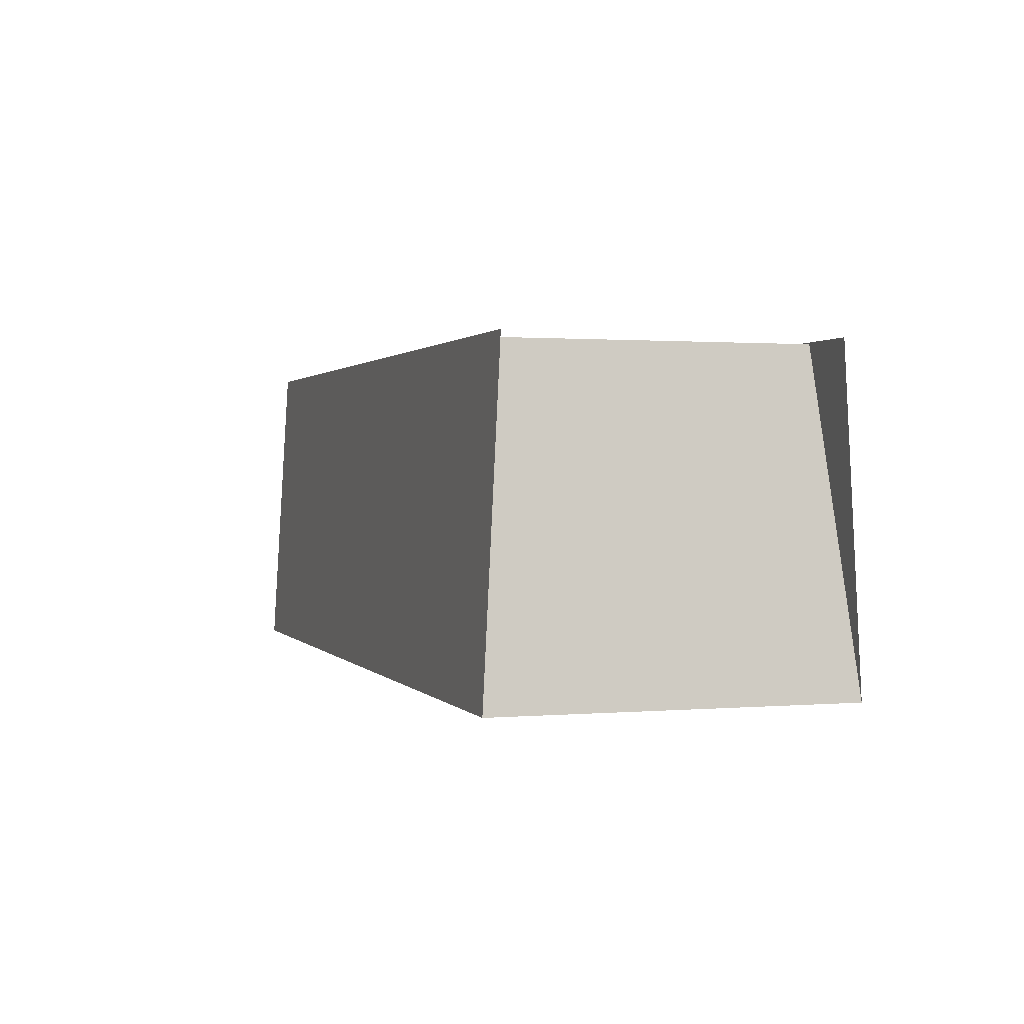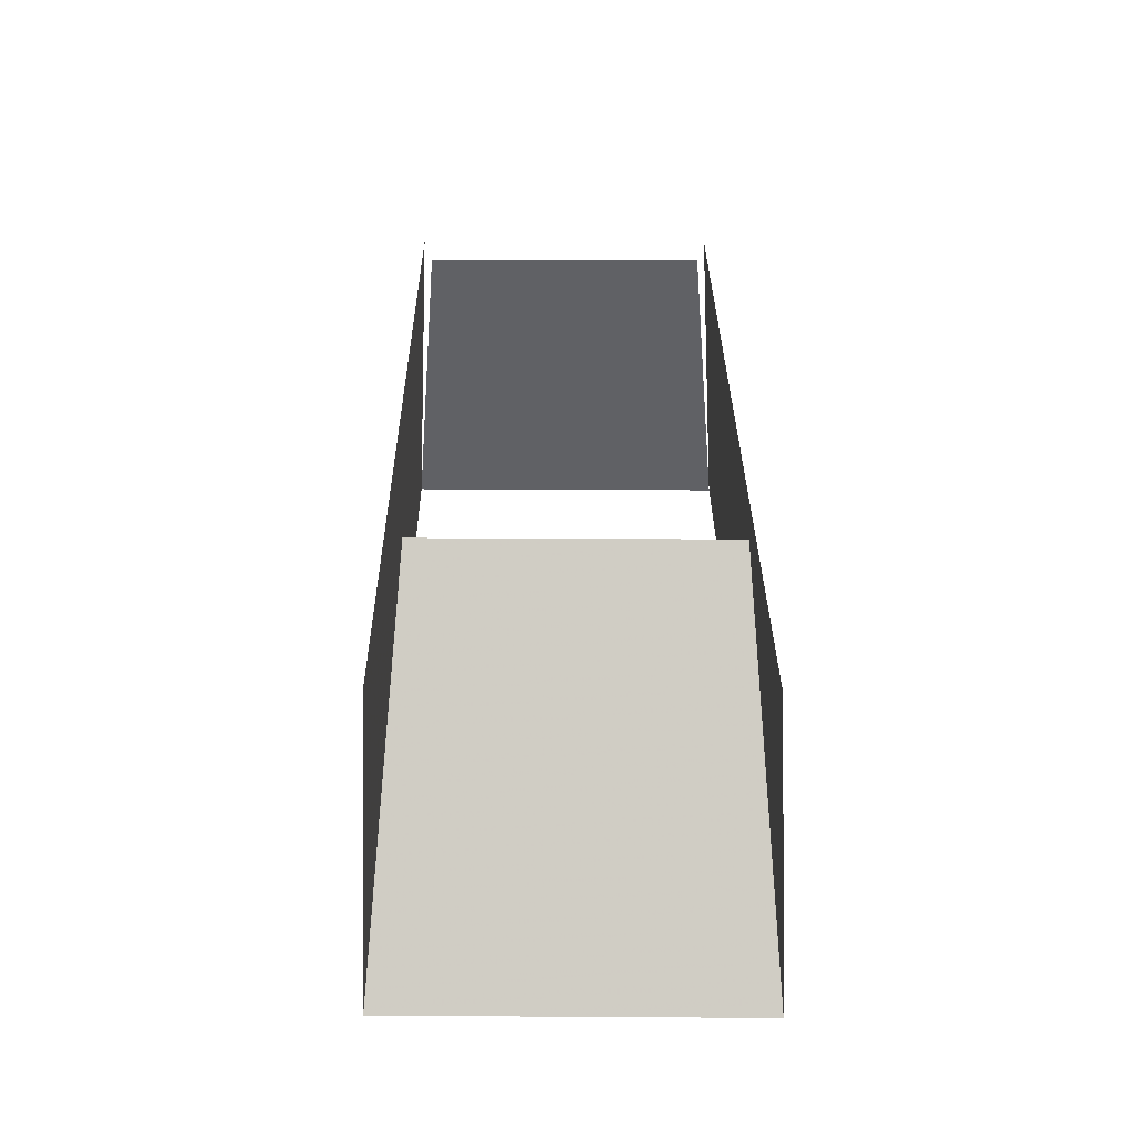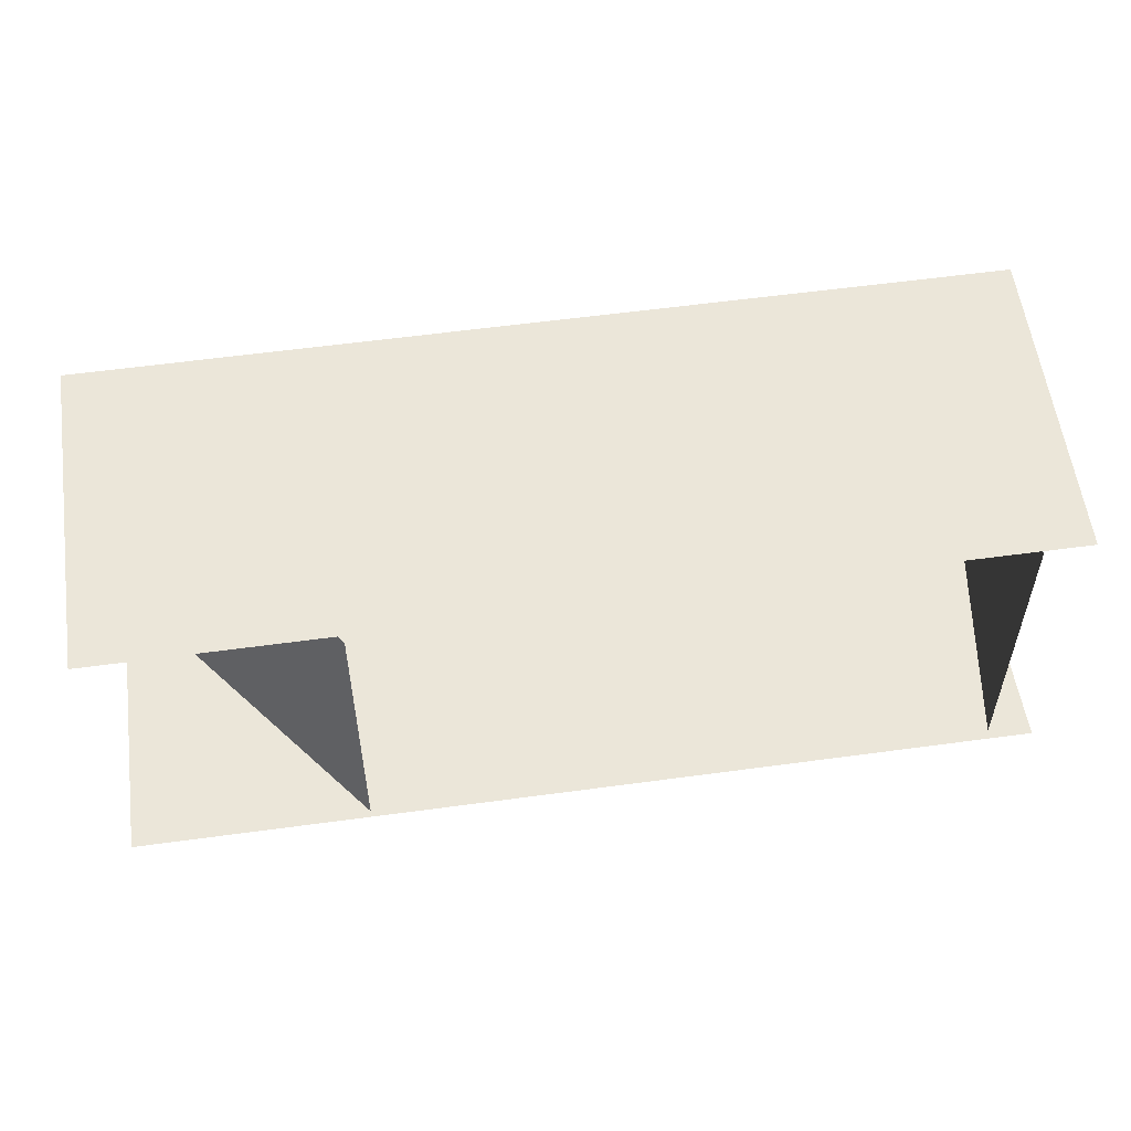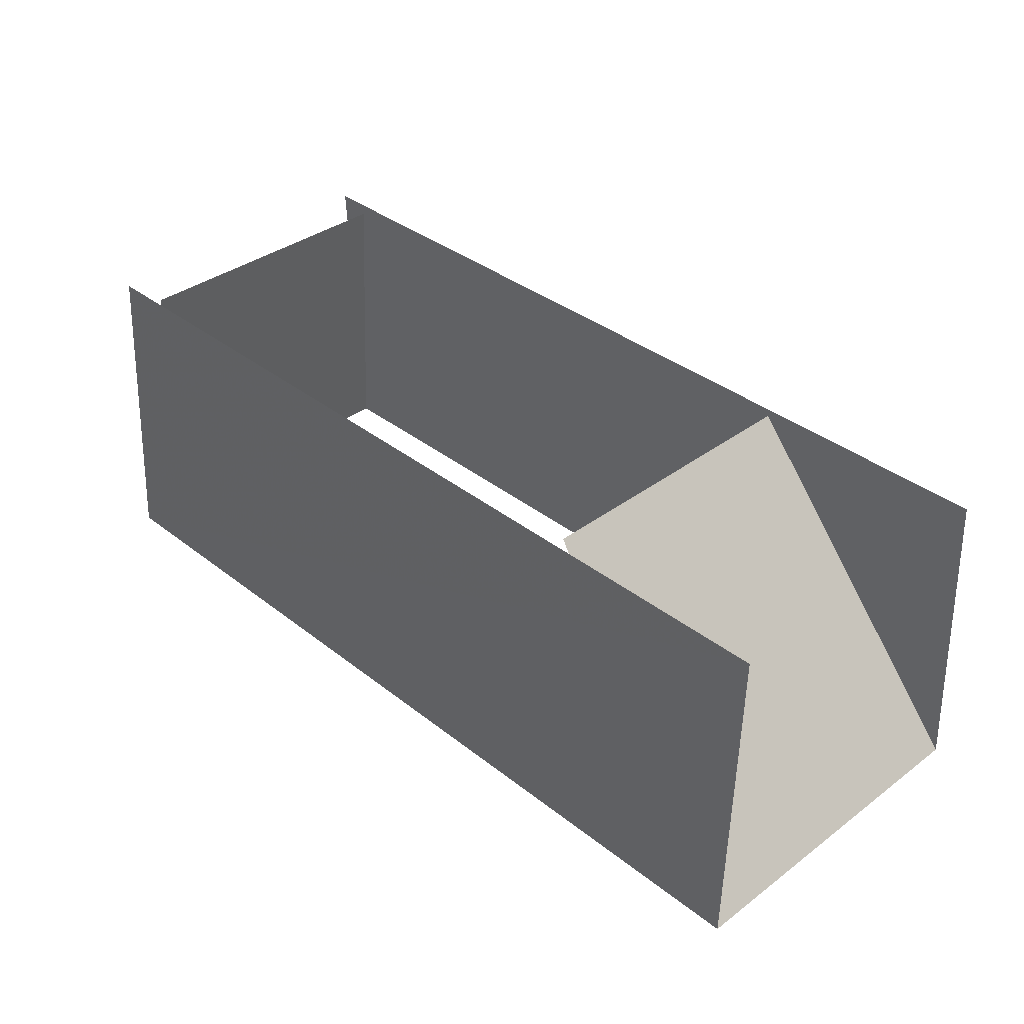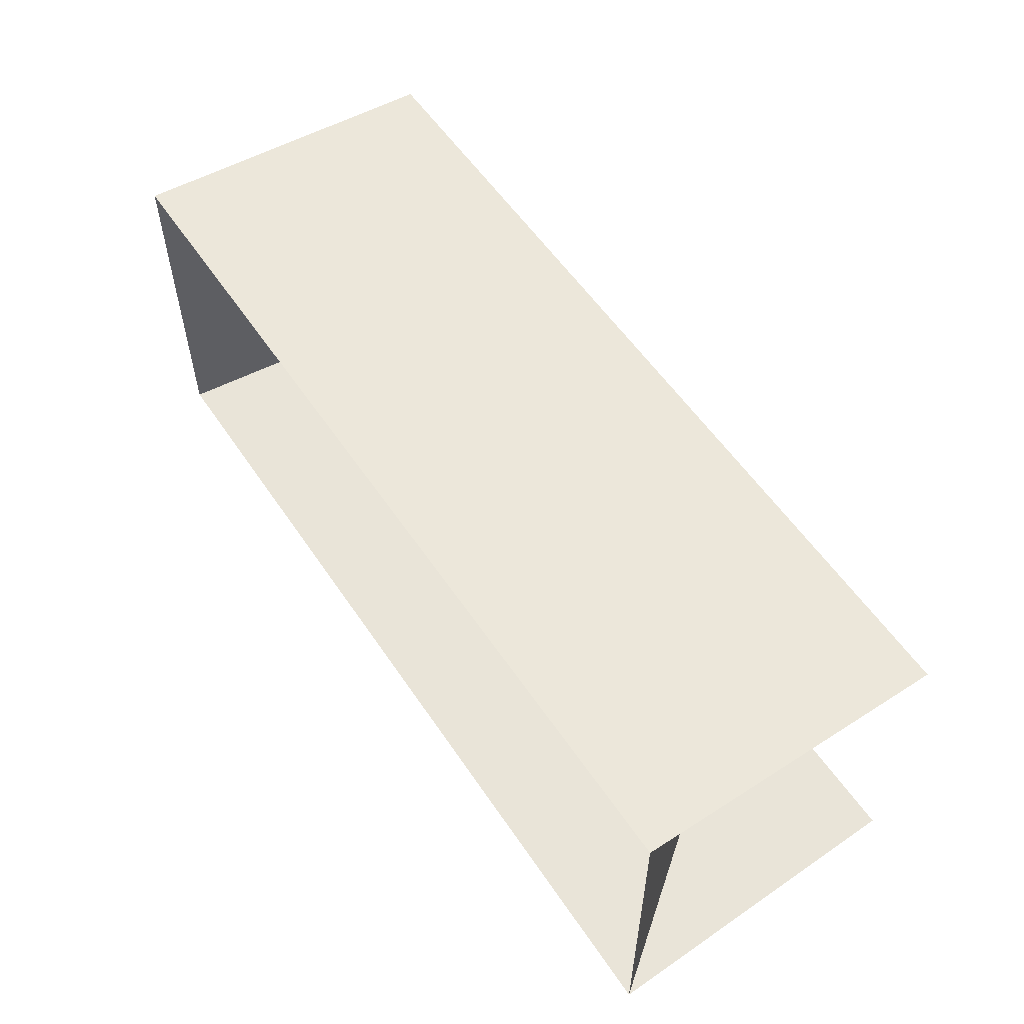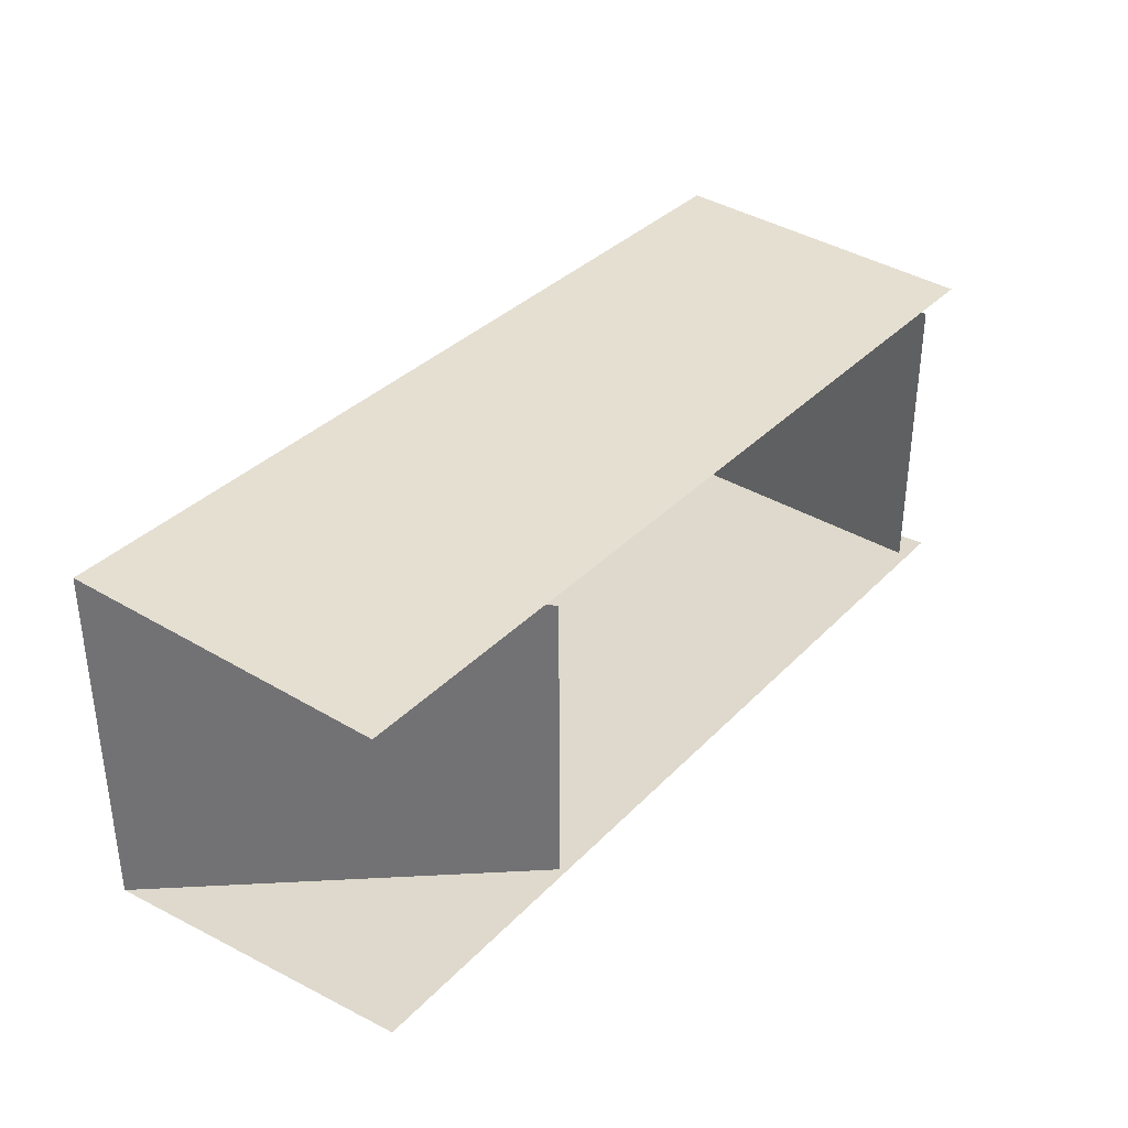
<metadata>
{"format":"obj","ext":"obj","renderer":"f3d","projection":"perspective","resolution":1024,"background":"white","views":[{"elev":1.1,"azim":-107.2,"up":"+Y"},{"elev":30.9,"azim":90.5,"up":"+Y"},{"elev":53.8,"azim":172.3,"up":"+Z"},{"elev":37.0,"azim":46.2,"up":"+Y"},{"elev":55.7,"azim":56.3,"up":"+Z"},{"elev":34.3,"azim":127.3,"up":"+Z"}]}
</metadata>
<code>
v 302 1 105
v 150 202 88
v 150 202 -98
v 302 1 -115
v -272 1 -105
v -272 1 115
v 298 204 95
v 298 204 -104
v -269 204 105
v -269 204 -94
v -240 202 98
v -240 202 -88
f 2 3 4
f 2 4 1
f 11 12 5
f 11 5 6
f 7 9 6
f 7 6 1
f 8 10 5
f 8 5 4

</code>
